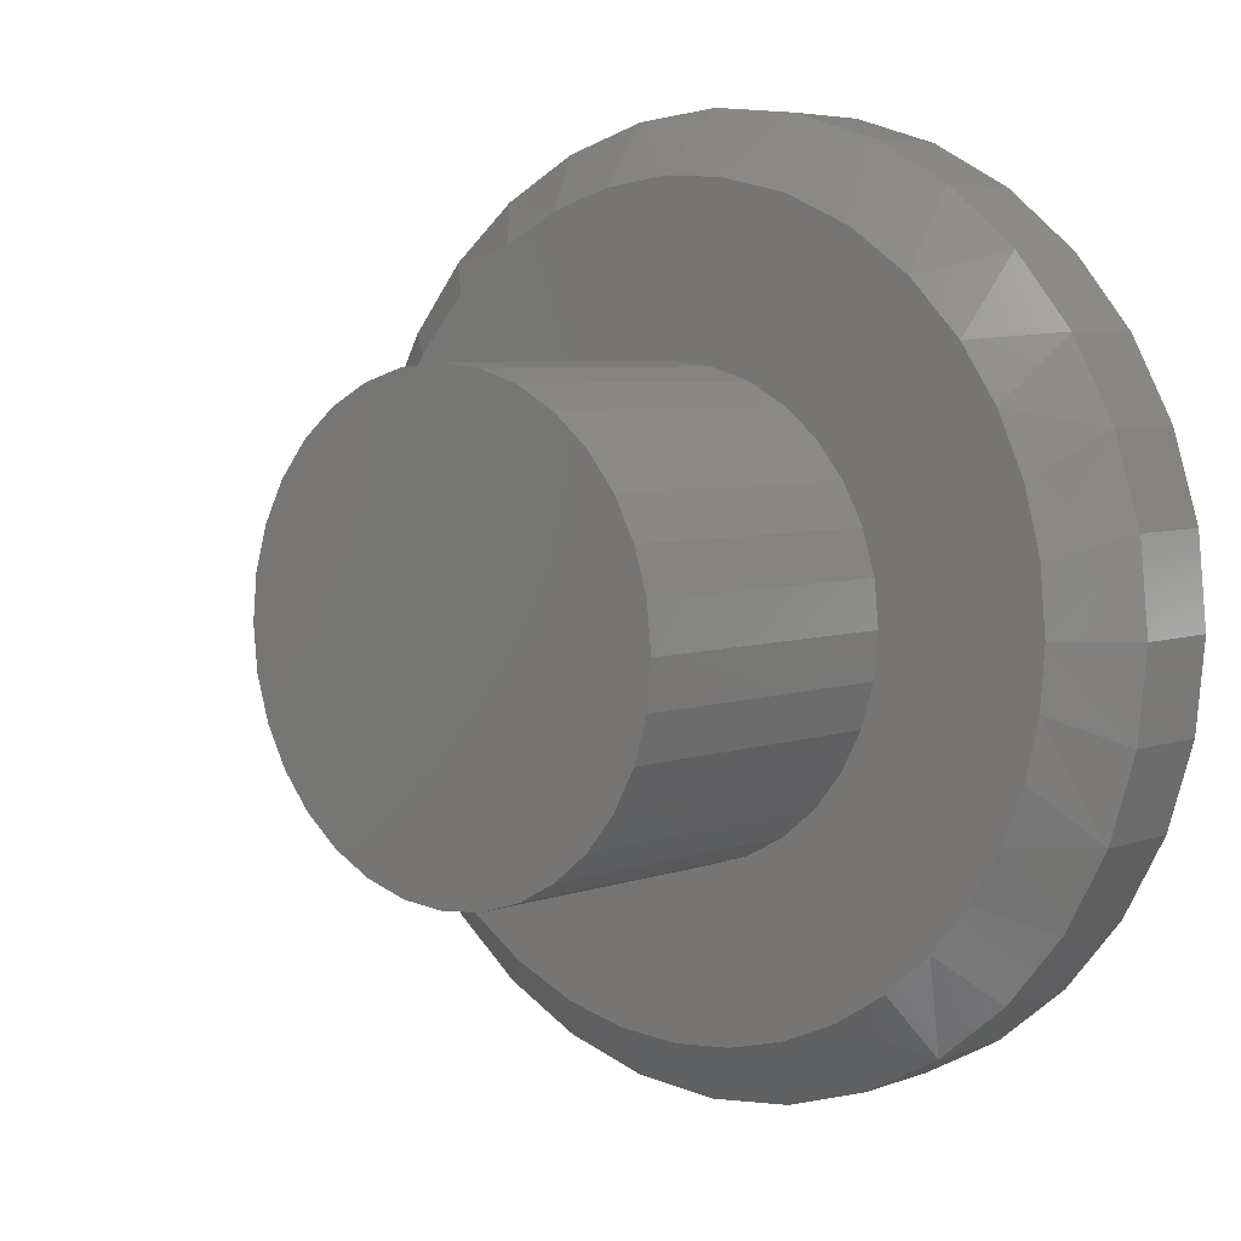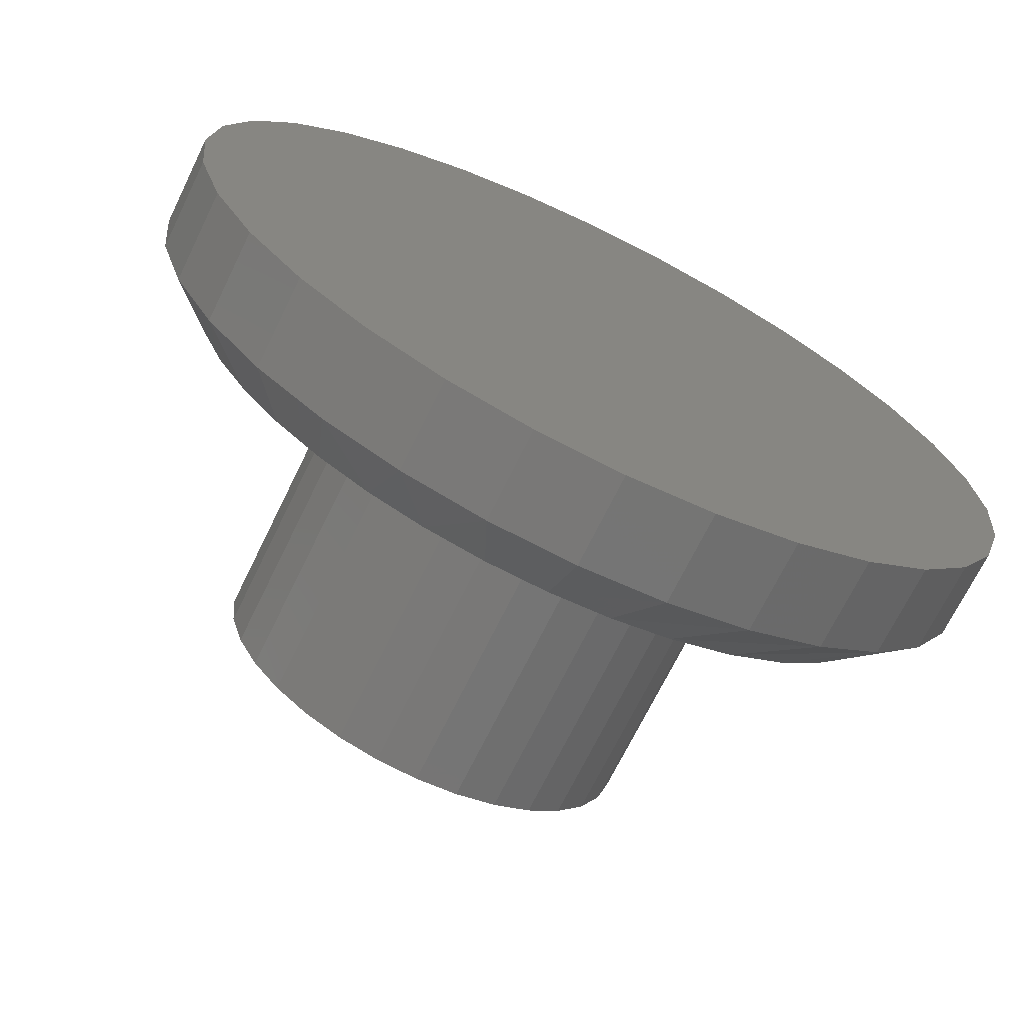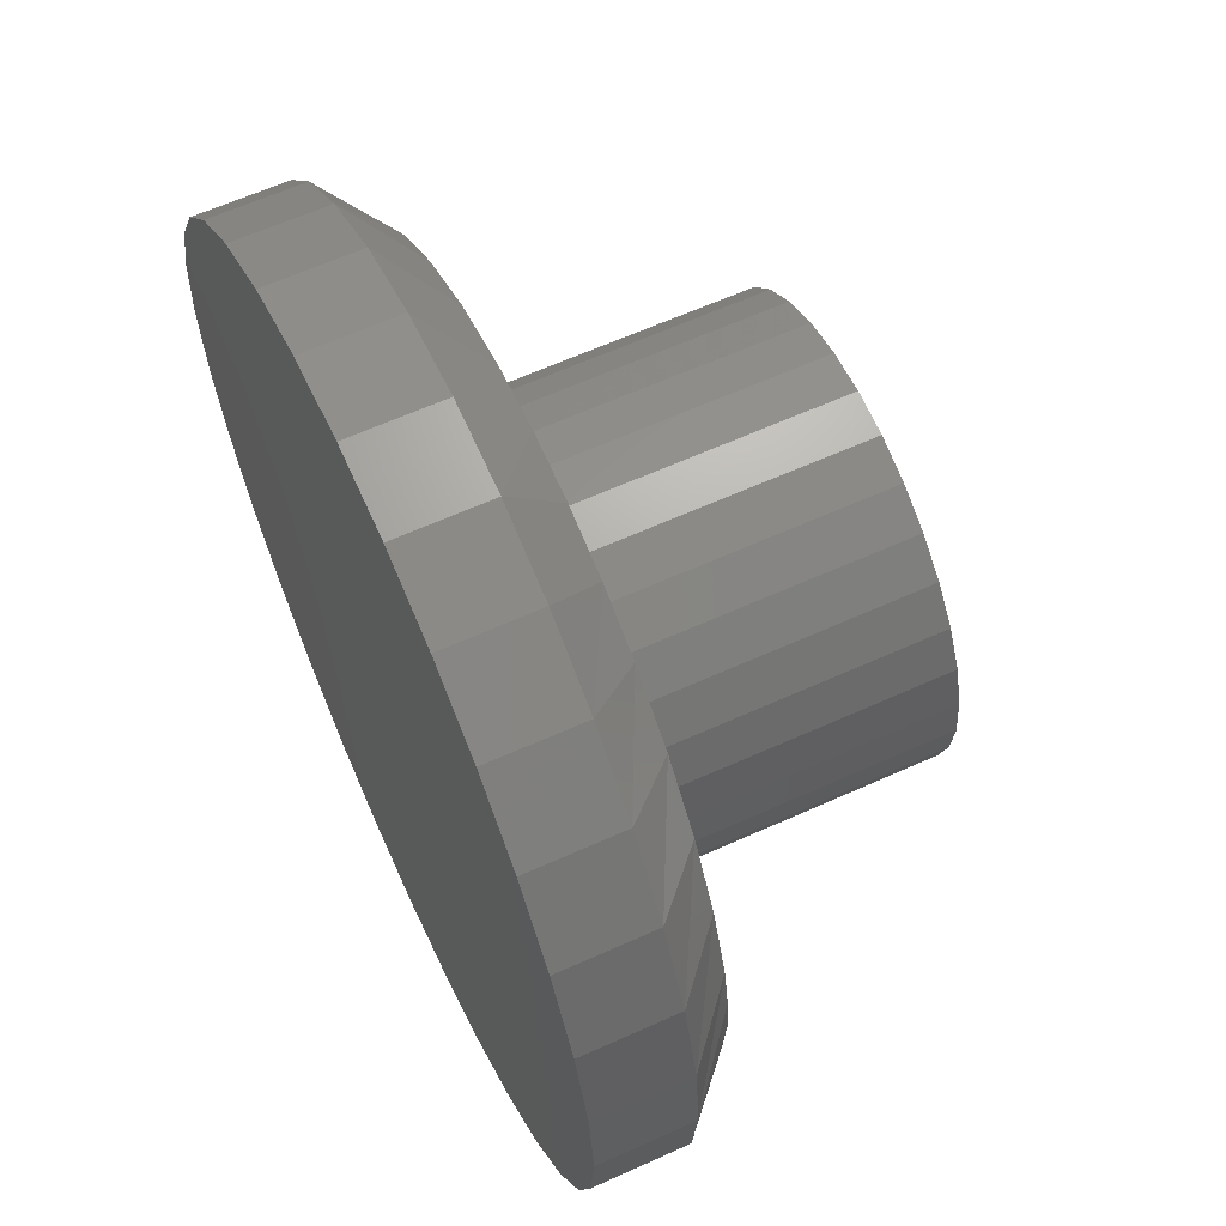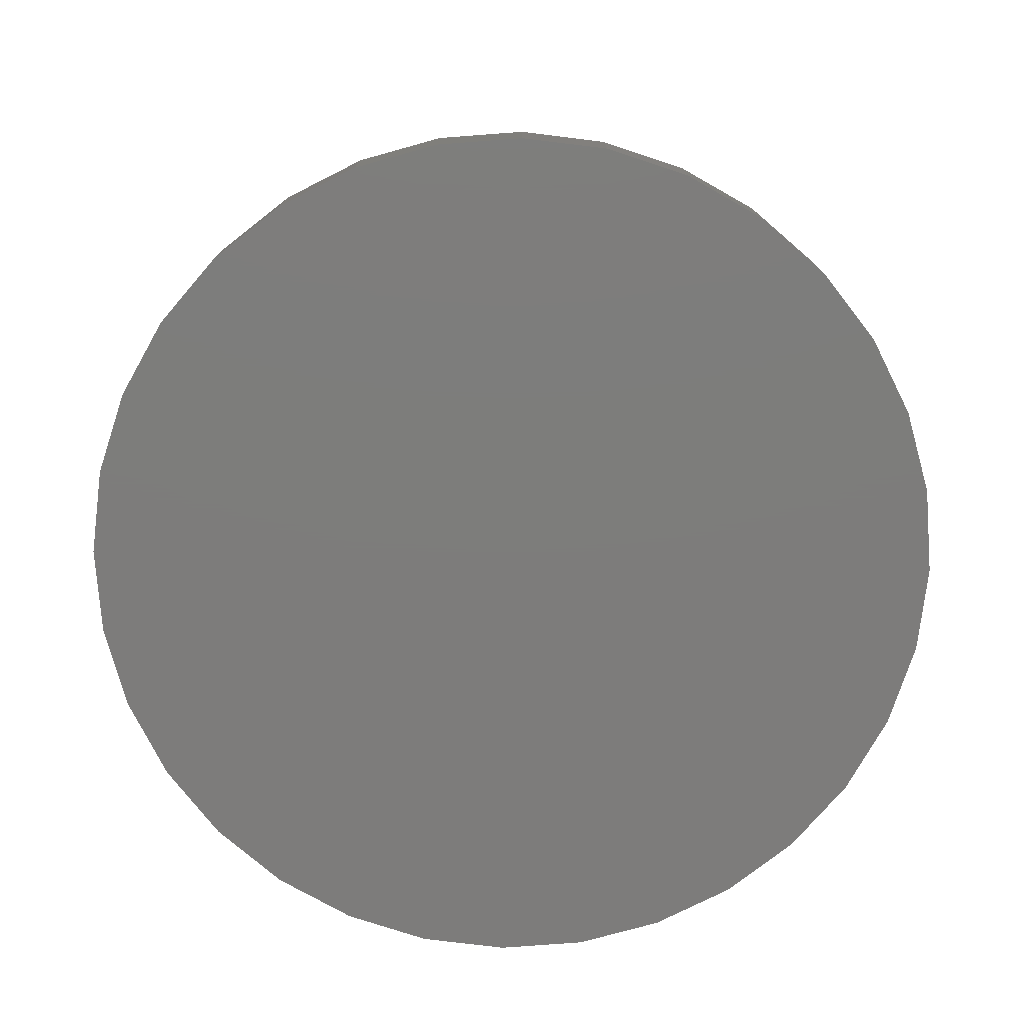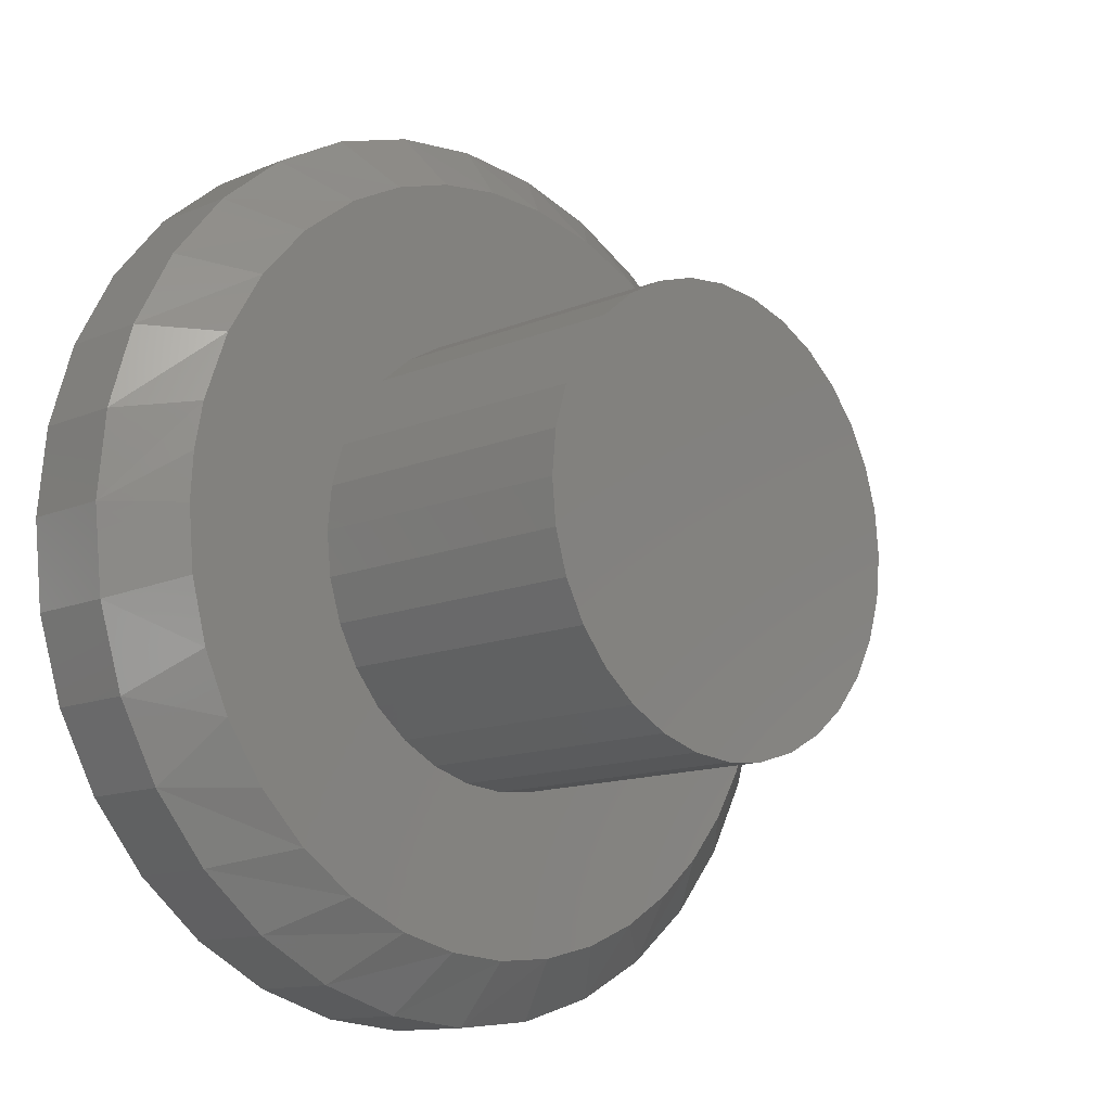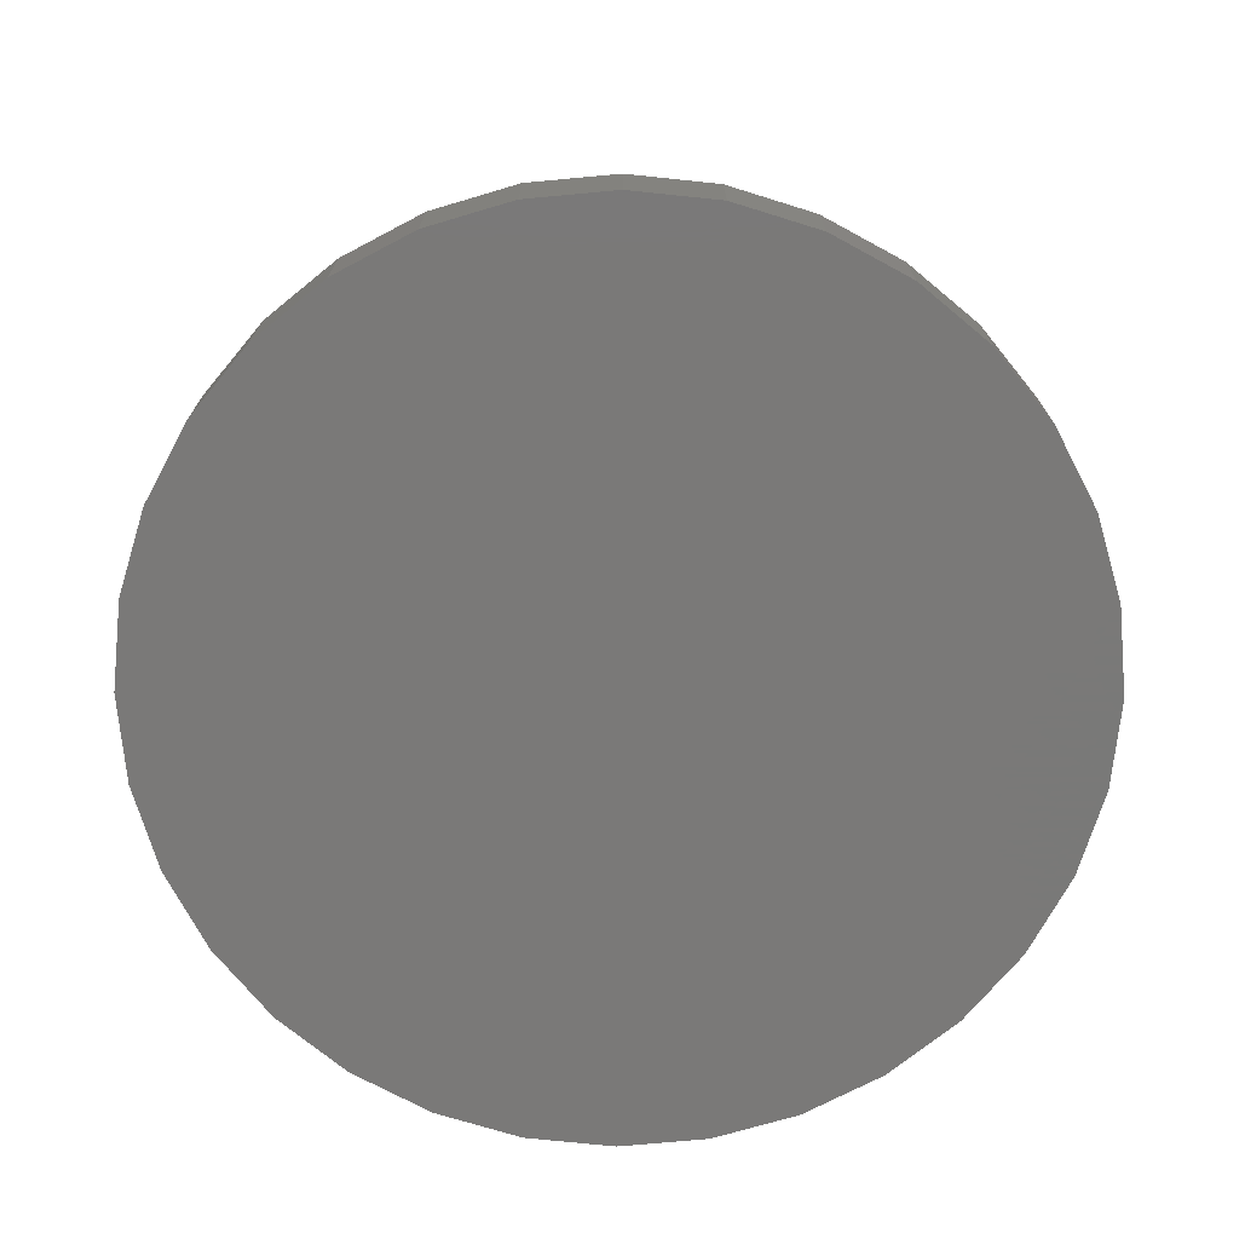
<metadata>
{"format":"stl","ext":"stl","renderer":"f3d","projection":"perspective","resolution":1024,"background":"white","views":[{"elev":5.2,"azim":40.7,"up":"+Y"},{"elev":-69.7,"azim":154.0,"up":"+Y"},{"elev":62.5,"azim":-114.6,"up":"+Y"},{"elev":-76.3,"azim":9.9,"up":"+Z"},{"elev":-12.4,"azim":-45.1,"up":"+Y"},{"elev":-72.3,"azim":55.9,"up":"+Z"}]}
</metadata>
<code>
# stl→obj: 165 verts, 326 faces
v -0.1549 0.2363 0.1875
v -0.1058 0.2626 0.1875
v -0.4367 0.211 0.1875
v -0.2334 0.1579 0.1875
v -0.4689 0.1221 0.1875
v -0.2596 0.1088 0.1875
v 0.4071 -0.2819 0.1875
v 0.1117 -0.2626 0.1875
v 0.05841 -0.2787 0.1875
v 0.002961 0.2842 0.1875
v 0.05841 0.2787 0.1875
v 0.3882 0.3071 0.1875
v 0.3226 0.3743 0.1875
v 0.2454 0.4278 0.1875
v 0.1595 0.4656 0.1875
v 0.06792 0.4864 0.1875
v -0.01444 0.4899 0.1875
v -0.09623 0.4795 0.1875
v -0.1751 0.4556 0.1875
v -0.2489 0.4189 0.1875
v -0.3246 0.3622 0.1875
v -0.3879 0.292 0.1875
v -0.05249 0.2787 0.1875
v 0.002961 -0.2842 0.1875
v -0.05249 -0.2787 0.1875
v -0.3716 -0.3128 0.1875
v -0.308 -0.3766 0.1875
v -0.2339 -0.4277 0.1875
v -0.1516 -0.4643 0.1875
v -0.07391 -0.4838 0.1875
v 0.005921 -0.4903 0.1875
v 0.08575 -0.4838 0.1875
v 0.1634 -0.4643 0.1875
v 0.2345 -0.4338 0.1875
v 0.2998 -0.3925 0.1875
v 0.3578 -0.3414 0.1875
v -0.198 0.201 0.1875
v -0.2758 0.05545 0.1875
v -0.4805 0.06152 0.1875
v -0.2812 3.48e-17 0.1875
v -0.4844 4.563e-07 0.1875
v -0.2758 -0.05545 0.1875
v -0.4774 -0.08264 0.1875
v -0.2596 -0.1088 0.1875
v -0.2334 -0.1579 0.1875
v -0.4565 -0.1629 0.1875
v -0.198 -0.201 0.1875
v -0.4224 -0.2385 0.1875
v -0.1549 -0.2363 0.1875
v -0.1058 -0.2626 0.1875
v 0.4344 0.2383 0.1875
v 0.1117 0.2626 0.1875
v 0.1609 0.2363 0.1875
v 0.4684 0.1628 0.1875
v 0.2039 0.201 0.1875
v 0.2393 0.1579 0.1875
v 0.4892 0.08256 0.1875
v 0.2655 0.1088 0.1875
v 0.4962 -8.327e-17 0.1875
v 0.2817 0.05545 0.1875
v 0.2872 0 0.1875
v 0.4905 -0.07478 0.1875
v 0.2817 -0.05545 0.1875
v 0.4734 -0.1478 0.1875
v 0.2655 -0.1088 0.1875
v 0.2393 -0.1579 0.1875
v 0.4454 -0.2174 0.1875
v 0.2039 -0.201 0.1875
v 0.1609 -0.2363 0.1875
v 0.2872 0 0.5625
v 0.2817 -0.05545 0.5625
v 0.2655 -0.1088 0.5625
v 0.2393 -0.1579 0.5625
v 0.2039 -0.201 0.5625
v 0.1609 -0.2363 0.5625
v 0.1117 -0.2626 0.5625
v 0.05841 -0.2787 0.5625
v 0.002961 -0.2842 0.5625
v -0.05249 -0.2787 0.5625
v -0.1058 -0.2626 0.5625
v -0.1549 -0.2363 0.5625
v -0.198 -0.201 0.5625
v -0.2334 -0.1579 0.5625
v -0.2596 -0.1088 0.5625
v -0.2758 -0.05545 0.5625
v -0.2812 3.48e-17 0.5625
v -0.2758 0.05545 0.5625
v -0.2596 0.1088 0.5625
v -0.2334 0.1579 0.5625
v -0.198 0.201 0.5625
v -0.1549 0.2363 0.5625
v -0.1058 0.2626 0.5625
v -0.05249 0.2787 0.5625
v 0.002961 0.2842 0.5625
v 0.05841 0.2787 0.5625
v 0.1117 0.2626 0.5625
v 0.1609 0.2363 0.5625
v 0.2039 0.201 0.5625
v 0.2393 0.1579 0.5625
v 0.2655 0.1088 0.5625
v 0.2817 0.05545 0.5625
v 0.5743 0 0
v 0.5743 -1.392e-16 0.1172
v 0.5634 -0.1109 0
v 0.5634 -0.1109 0.1172
v 0.5311 -0.2175 0
v 0.5311 -0.2175 0.1172
v 0.4785 -0.3158 0
v 0.4785 -0.3158 0.1172
v 0.4079 -0.4019 0
v 0.4079 -0.4019 0.1172
v 0.3217 -0.4726 0
v 0.3217 -0.4726 0.1172
v 0.2234 -0.5252 0
v 0.2234 -0.5252 0.1172
v 0.1168 -0.5575 0
v 0.1168 -0.5575 0.1172
v 0.005921 -0.5684 0
v 0.005921 -0.5684 0.1172
v -0.105 -0.5575 0
v -0.105 -0.5575 0.1172
v -0.2116 -0.5252 0
v -0.2116 -0.5252 0.1172
v -0.3099 -0.4726 0
v -0.3099 -0.4726 0.1172
v -0.396 -0.4019 0
v -0.396 -0.4019 0.1172
v -0.4667 -0.3158 0
v -0.4667 -0.3158 0.1172
v -0.5192 -0.2175 0
v -0.5192 -0.2175 0.1172
v -0.5516 -0.1109 0
v -0.5516 -0.1109 0.1172
v -0.5625 6.961e-17 0
v -0.5625 6.961e-17 0.1172
v -0.5516 0.1109 0
v -0.5516 0.1109 0.1172
v -0.5192 0.2175 0
v -0.5192 0.2175 0.1172
v -0.4667 0.3158 0
v -0.4667 0.3158 0.1172
v -0.396 0.4019 0
v -0.396 0.4019 0.1172
v -0.3099 0.4726 0
v -0.3099 0.4726 0.1172
v -0.2116 0.5252 0
v -0.2116 0.5252 0.1172
v -0.105 0.5575 0
v -0.105 0.5575 0.1172
v 0.005921 0.5684 0
v 0.005921 0.5684 0.1172
v 0.1168 0.5575 0
v 0.1168 0.5575 0.1172
v 0.2234 0.5252 0
v 0.2234 0.5252 0.1172
v 0.3217 0.4726 0
v 0.3217 0.4726 0.1172
v 0.4079 0.4019 0
v 0.4079 0.4019 0.1172
v 0.4785 0.3158 0
v 0.4785 0.3158 0.1172
v 0.5311 0.2175 0
v 0.5311 0.2175 0.1172
v 0.5634 0.1109 0
v 0.5634 0.1109 0.1172
f 1 2 3
f 4 5 6
f 7 8 9
f 10 11 12
f 10 12 13
f 10 13 14
f 10 14 15
f 10 15 16
f 10 16 17
f 10 17 18
f 10 18 19
f 10 19 20
f 10 20 21
f 10 21 22
f 22 3 2
f 22 2 23
f 22 23 10
f 24 25 26
f 24 26 27
f 24 27 28
f 24 28 29
f 24 29 30
f 24 30 31
f 24 31 32
f 24 32 33
f 24 33 34
f 24 34 35
f 24 35 36
f 24 36 7
f 24 7 9
f 5 4 3
f 3 4 37
f 3 37 1
f 6 5 38
f 38 5 39
f 38 39 40
f 40 39 41
f 40 41 42
f 42 41 43
f 42 43 44
f 44 43 45
f 45 43 46
f 45 46 47
f 47 46 48
f 47 48 49
f 49 48 50
f 50 48 26
f 50 26 25
f 12 11 51
f 51 11 52
f 51 52 53
f 51 53 54
f 54 53 55
f 54 55 56
f 54 56 57
f 57 56 58
f 57 58 59
f 59 58 60
f 59 60 61
f 59 61 62
f 62 61 63
f 62 63 64
f 64 63 65
f 64 65 66
f 64 66 67
f 67 66 68
f 67 68 7
f 7 68 69
f 7 69 8
f 61 70 63
f 63 70 71
f 63 71 65
f 65 71 72
f 65 72 66
f 66 72 73
f 66 73 68
f 68 73 74
f 68 74 69
f 69 74 75
f 69 75 8
f 8 75 76
f 8 76 9
f 9 76 77
f 9 77 24
f 24 77 78
f 24 78 25
f 25 78 79
f 25 79 50
f 50 79 80
f 50 80 49
f 49 80 81
f 49 81 47
f 47 81 82
f 47 82 45
f 45 82 83
f 45 83 44
f 44 83 84
f 44 84 42
f 42 84 85
f 42 85 40
f 40 85 86
f 40 86 38
f 38 86 87
f 38 87 6
f 6 87 88
f 6 88 4
f 4 88 89
f 4 89 37
f 37 89 90
f 37 90 1
f 1 90 91
f 1 91 2
f 2 91 92
f 2 92 23
f 23 92 93
f 23 93 10
f 10 93 94
f 10 94 11
f 11 94 95
f 11 95 52
f 52 95 96
f 52 96 53
f 53 96 97
f 53 97 55
f 55 97 98
f 55 98 56
f 56 98 99
f 56 99 58
f 58 99 100
f 58 100 60
f 60 100 101
f 60 101 61
f 61 101 70
f 93 95 94
f 95 93 96
f 96 93 92
f 96 92 97
f 97 92 91
f 97 91 98
f 98 91 90
f 98 90 99
f 99 90 89
f 99 89 100
f 100 89 88
f 100 88 101
f 101 88 87
f 101 87 70
f 70 87 86
f 70 86 71
f 71 86 85
f 71 85 72
f 72 85 84
f 72 84 73
f 73 84 83
f 73 83 74
f 74 83 82
f 74 82 75
f 75 82 81
f 75 81 76
f 76 81 80
f 76 80 77
f 77 80 79
f 77 79 78
f 102 103 104
f 104 103 105
f 104 105 106
f 106 105 107
f 106 107 108
f 108 107 109
f 108 109 110
f 110 109 111
f 110 111 112
f 112 111 113
f 112 113 114
f 114 113 115
f 114 115 116
f 116 115 117
f 116 117 118
f 118 117 119
f 118 119 120
f 120 119 121
f 120 121 122
f 122 121 123
f 122 123 124
f 124 123 125
f 124 125 126
f 126 125 127
f 126 127 128
f 128 127 129
f 128 129 130
f 130 129 131
f 130 131 132
f 132 131 133
f 132 133 134
f 134 133 135
f 134 135 136
f 136 135 137
f 136 137 138
f 138 137 139
f 138 139 140
f 140 139 141
f 140 141 142
f 142 141 143
f 142 143 144
f 144 143 145
f 144 145 146
f 146 145 147
f 146 147 148
f 148 147 149
f 148 149 150
f 150 149 151
f 150 151 152
f 152 151 153
f 152 153 154
f 154 153 155
f 154 155 156
f 156 155 157
f 156 157 158
f 158 157 159
f 158 159 160
f 160 159 161
f 160 161 162
f 162 161 163
f 162 163 164
f 164 163 165
f 164 165 102
f 102 165 103
f 51 163 161
f 135 41 39
f 135 39 5
f 135 5 137
f 51 54 163
f 163 54 57
f 163 57 165
f 165 57 59
f 165 59 103
f 51 161 12
f 12 161 159
f 12 159 13
f 13 159 157
f 13 157 14
f 14 157 155
f 14 155 15
f 15 155 153
f 15 153 16
f 16 153 151
f 16 151 17
f 151 149 17
f 17 149 18
f 149 147 18
f 18 147 19
f 21 141 22
f 141 21 143
f 143 21 20
f 143 20 145
f 145 20 19
f 145 19 147
f 5 3 137
f 137 3 139
f 3 22 139
f 139 22 141
f 33 117 115
f 33 115 34
f 115 113 34
f 119 117 32
f 32 117 33
f 41 135 43
f 43 135 133
f 43 133 46
f 46 133 131
f 46 131 48
f 48 131 129
f 48 129 26
f 103 59 105
f 105 59 62
f 105 62 107
f 107 62 64
f 107 64 67
f 107 67 109
f 109 67 7
f 109 7 111
f 111 7 36
f 111 36 113
f 113 36 35
f 113 35 34
f 29 123 30
f 30 123 121
f 30 121 31
f 31 121 119
f 31 119 32
f 26 129 27
f 27 129 127
f 27 127 28
f 28 127 125
f 28 125 29
f 29 125 123
f 150 152 148
f 118 120 116
f 116 120 122
f 116 122 114
f 114 122 124
f 114 124 112
f 112 124 126
f 112 126 110
f 110 126 128
f 110 128 108
f 108 128 130
f 108 130 106
f 106 130 132
f 106 132 104
f 104 132 134
f 104 134 102
f 102 134 136
f 102 136 164
f 164 136 138
f 164 138 162
f 162 138 140
f 162 140 160
f 160 140 142
f 160 142 158
f 158 142 144
f 158 144 156
f 156 144 146
f 156 146 154
f 154 146 148
f 154 148 152

</code>
